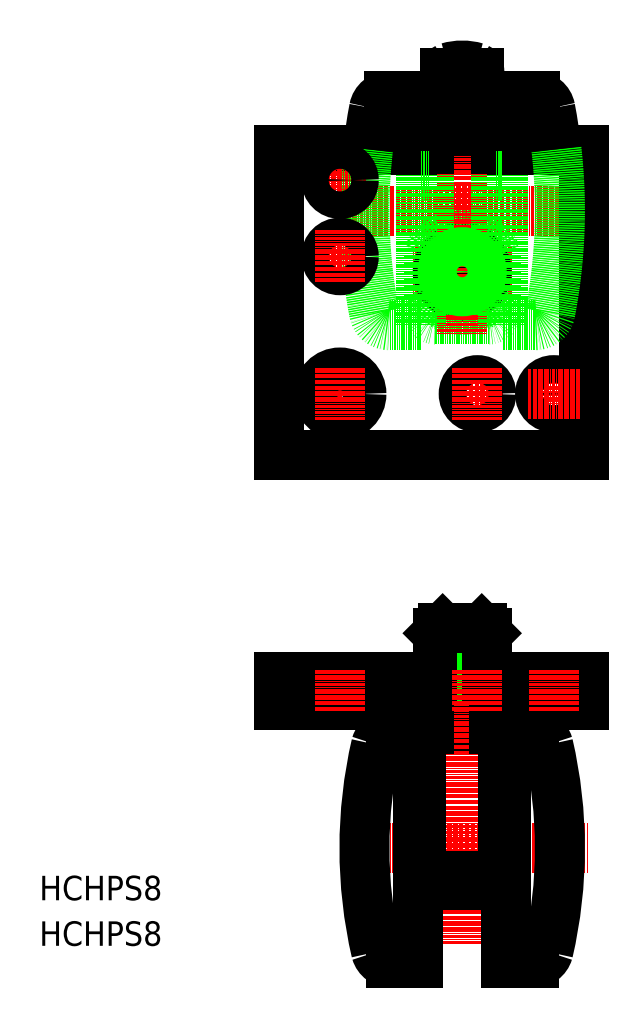
<metadata>
{"format":"dxf","ext":"dxf","renderer":"ezdxf+matplotlib","layout":"modelspace","background":"white","min_lineweight":24,"dpi":150}
</metadata>
<code>
0
SECTION
2
ENTITIES
0
LINE
8
CENTER
10
152
20
257.9
30
0
11
134.9
21
257.9
31
0
0
LINE
8
CENTER
10
99.37
20
109.2
30
0
11
179.5
21
109.2
31
0
0
LINE
8
CENTER
10
154.7
20
297.9
30
0
11
122.2
21
297.9
31
0
0
LINE
8
CENTER
10
98.83
20
317.9
30
0
11
178.1
21
317.9
31
0
0
ARC
8
0
10
144.1
20
355
30
0
40
3.75
50
0
51
90
0
ARC
8
0
10
145.9
20
344.8
30
0
40
0.625
50
180
51
270
0
CIRCLE
8
0
10
138.4
20
297.9
30
0
40
8
0
LINE
8
0
10
129.7
20
282.3
30
0
11
147.2
21
282.3
31
0
0
ARC
8
0
10
138.4
20
297.9
30
0
40
12
50
203.6
51
336.4
0
ARC
8
0
10
138.4
20
297.9
30
0
40
12.5
50
208.4
51
331.6
0
ARC
8
0
10
138.4
20
297.9
30
0
40
12
50
23.56
51
156.4
0
ARC
8
0
10
138.4
20
297.9
30
0
40
12.5
50
28.36
51
151.6
0
LINE
8
0
10
146.4
20
179.6
30
0
11
130.4
21
179.6
31
0
0
LINE
8
0
10
144.8
20
181.2
30
0
11
146.4
21
179.6
31
0
0
LINE
8
0
10
123.9
20
100.2
30
0
11
152.9
21
100.2
31
0
0
LINE
8
0
10
124.9
20
148.2
30
0
11
151.9
21
148.2
31
0
0
LINE
8
0
10
78.45
20
156.2
30
0
11
178.4
21
156.2
31
0
0
LINE
8
0
10
78.45
20
165.2
30
0
11
178.4
21
165.2
31
0
0
CIRCLE
8
0
10
143.4
20
257.9
30
0
40
4.5
0
LINE
8
0
10
178.4
20
337.9
30
0
11
78.45
21
337.9
31
0
0
LINE
8
0
10
78.45
20
237.9
30
0
11
178.4
21
237.9
31
0
0
TEXT
8
0
10
-3.946e-07
20
92.16
30
0
40
8
1
HCHPS8
0
TEXT
8
0
10
-3.946e-07
20
77.25
30
0
40
8
1
HCHPS8
0
LINE
8
CENTER
10
138.4
20
77.7
30
0
11
138.4
21
186.5
31
0
0
ARC
8
0
10
257.6
20
109.2
30
0
40
151.2
50
167
51
193
0
LINE
8
0
10
123.9
20
71.67
30
0
11
123.9
21
146.7
31
0
0
LINE
8
0
10
124.9
20
100.2
30
0
11
124.9
21
148.2
31
0
0
LINE
8
0
10
123.9
20
71.67
30
0
11
115.1
21
71.67
31
0
0
ARC
8
0
10
115.1
20
76.67
30
0
40
5
50
196.6
51
270
0
LINE
8
0
10
133.4
20
97.17
30
0
11
133.4
21
100.2
31
0
0
LINE
8
0
10
143.4
20
97.17
30
0
11
143.4
21
100.2
31
0
0
LINE
8
0
10
133.4
20
97.17
30
0
11
143.4
21
97.17
31
0
0
LINE
8
0
10
78.45
20
156.2
30
0
11
78.45
21
165.2
31
0
0
LINE
8
0
10
123.9
20
146.7
30
0
11
115.1
21
146.7
31
0
0
ARC
8
0
10
115.1
20
141.7
30
0
40
5
50
90
51
163.4
0
LINE
8
0
10
124.9
20
118.2
30
0
11
123.9
21
118.2
31
0
0
LINE
8
0
10
127.4
20
148.2
30
0
11
127.4
21
156.2
31
0
0
LINE
8
0
10
132
20
165.2
30
0
11
132
21
181.2
31
0
0
LINE
8
0
10
130.4
20
165.2
30
0
11
130.4
21
179.6
31
0
0
LINE
8
0
10
144.8
20
165.2
30
0
11
144.8
21
181.2
31
0
0
LINE
8
0
10
132
20
181.2
30
0
11
144.8
21
181.2
31
0
0
LINE
8
0
10
132
20
181.2
30
0
11
130.4
21
179.6
31
0
0
LINE
8
CENTER
10
143.4
20
266.5
30
0
11
143.4
21
249.4
31
0
0
LINE
8
0
10
78.45
20
337.9
30
0
11
78.45
21
237.9
31
0
0
LINE
8
CENTER
10
98.45
20
336.5
30
0
11
98.45
21
319.4
31
0
0
LINE
8
CENTER
10
138.4
20
367.3
30
0
11
138.4
21
277.6
31
0
0
ARC
8
0
10
284.2
20
317.9
30
0
40
177.8
50
173.5
51
190.8
0
LINE
8
0
10
124.9
20
280.4
30
0
11
124.9
21
338
31
0
0
LINE
8
0
10
127.4
20
284.2
30
0
11
127.4
21
338
31
0
0
LINE
8
CENTER
10
89.93
20
327.9
30
0
11
107
21
327.9
31
0
0
CIRCLE
8
0
10
98.45
20
327.9
30
0
40
4.5
0
LINE
8
0
10
124.9
20
338
30
0
11
124.9
21
355.4
31
0
0
LINE
8
0
10
145.3
20
344.8
30
0
11
145.3
21
353.7
31
0
0
ARC
8
0
10
114.5
20
350.4
30
0
40
5
50
90
51
169.2
0
LINE
8
0
10
129.1
20
355
30
0
11
129.1
21
344.2
31
0
0
LINE
8
0
10
131.6
20
344.8
30
0
11
131.6
21
353.7
31
0
0
LINE
8
0
10
127.4
20
351.9
30
0
11
127.4
21
354.3
31
0
0
LINE
8
0
10
124.9
20
355.4
30
0
11
114.5
21
355.4
31
0
0
ARC
8
0
10
138.4
20
348.8
30
0
40
16.6
50
73.81
51
106.2
0
LINE
8
0
10
132.8
20
354.9
30
0
11
144.1
21
354.9
31
0
0
LINE
8
0
10
132.8
20
354.9
30
0
11
132.8
21
363.1
31
0
0
ARC
8
0
10
134.7
20
363.1
30
0
40
1.875
50
117.9
51
180
0
LINE
8
0
10
127.4
20
353.9
30
0
11
129.1
21
353.9
31
0
0
LINE
8
0
10
129.1
20
355
30
0
11
128.1
21
355
31
0
0
ARC
8
0
10
128.1
20
354.3
30
0
40
0.625
50
90
51
180
0
ARC
8
0
10
132.8
20
355
30
0
40
3.75
50
90
51
180
0
ARC
8
0
10
132.8
20
353.7
30
0
40
1.25
50
90
51
180
0
LINE
8
0
10
144.1
20
354.9
30
0
11
144.1
21
363.1
31
0
0
ARC
8
0
10
142.2
20
363.1
30
0
40
1.875
50
0
51
62.09
0
ARC
8
0
10
144.1
20
353.7
30
0
40
1.25
50
0
51
90
0
ARC
8
0
10
284.2
20
317.9
30
0
40
177.8
50
169.2
51
173.5
0
LINE
8
0
10
131.6
20
351.4
30
0
11
145.3
21
351.4
31
0
0
LINE
8
0
10
128.1
20
344.2
30
0
11
128.1
21
350.6
31
0
0
LINE
8
0
10
129.1
20
350.6
30
0
11
128.1
21
350.6
31
0
0
LINE
8
0
10
129.1
20
351.9
30
0
11
124.9
21
351.9
31
0
0
LINE
8
0
10
128.1
20
350.6
30
0
11
124.9
21
350.6
31
0
0
LINE
8
0
10
130.9
20
344.2
30
0
11
127.4
21
344.2
31
0
0
LINE
8
0
10
127.4
20
338
30
0
11
127.4
21
344.2
31
0
0
ARC
8
0
10
130.9
20
344.8
30
0
40
0.625
50
270
51
2.176e-13
0
LINE
8
0
10
124.9
20
329.2
30
0
11
127.4
21
329.2
31
0
0
LINE
8
CENTER
10
89.93
20
302.9
30
0
11
107
21
302.9
31
0
0
CIRCLE
8
0
10
98.45
20
302.9
30
0
40
4.5
0
LINE
8
CENTER
10
98.45
20
311.5
30
0
11
98.45
21
294.4
31
0
0
CIRCLE
8
0
10
138.4
20
297.9
30
0
40
6.4
0
LINE
8
0
10
124.9
20
306.7
30
0
11
127.4
21
306.7
31
0
0
LINE
8
0
10
127.4
20
290.1
30
0
11
127.4
21
303.3
31
0
0
LINE
8
0
10
124.9
20
280.4
30
0
11
114.5
21
280.4
31
0
0
ARC
8
0
10
114.5
20
285.4
30
0
40
5
50
190.8
51
270
0
ARC
8
0
10
129.6
20
284.5
30
0
40
2.227
50
189.1
51
271.3
0
LINE
8
0
10
103.4
20
237.9
30
0
11
103.4
21
237.9
31
0
0
LINE
8
0
10
128.4
20
237.9
30
0
11
128.4
21
237.9
31
0
0
LINE
8
0
10
151.9
20
100.2
30
0
11
151.9
21
148.2
31
0
0
ARC
8
0
10
19.25
20
109.2
30
0
40
151.2
50
347
51
12.97
0
LINE
8
0
10
152.9
20
71.67
30
0
11
152.9
21
146.7
31
0
0
LINE
8
0
10
152.9
20
71.67
30
0
11
161.8
21
71.67
31
0
0
ARC
8
0
10
161.8
20
76.67
30
0
40
5
50
270
51
343.4
0
LINE
8
0
10
178.4
20
165.2
30
0
11
178.4
21
156.2
31
0
0
LINE
8
0
10
151.9
20
118.2
30
0
11
152.9
21
118.2
31
0
0
LINE
8
0
10
152.9
20
146.7
30
0
11
161.8
21
146.7
31
0
0
LINE
8
0
10
148.9
20
148.2
30
0
11
148.9
21
156.2
31
0
0
ARC
8
0
10
161.8
20
141.7
30
0
40
5
50
16.6
51
90
0
LINE
8
0
10
146.4
20
165.2
30
0
11
146.4
21
179.6
31
0
0
LINE
8
CENTER
10
168.4
20
266.5
30
0
11
168.4
21
249.4
31
0
0
CIRCLE
8
0
10
168.4
20
257.9
30
0
40
4.5
0
LINE
8
0
10
178.4
20
237.9
30
0
11
178.4
21
337.9
31
0
0
ARC
8
0
10
-7.336
20
317.9
30
0
40
177.8
50
349.2
51
6.478
0
LINE
8
0
10
151.9
20
280.4
30
0
11
151.9
21
338
31
0
0
LINE
8
0
10
149.4
20
284.2
30
0
11
149.4
21
338
31
0
0
LINE
8
0
10
151.9
20
338
30
0
11
151.9
21
355.4
31
0
0
ARC
8
0
10
162.4
20
350.4
30
0
40
5
50
10.84
51
90
0
LINE
8
0
10
147.8
20
355
30
0
11
147.8
21
344.2
31
0
0
LINE
8
0
10
149.4
20
351.9
30
0
11
149.4
21
354.3
31
0
0
LINE
8
0
10
151.9
20
355.4
30
0
11
162.4
21
355.4
31
0
0
ARC
8
0
10
148.8
20
354.3
30
0
40
0.625
50
0
51
90
0
LINE
8
0
10
147.8
20
355
30
0
11
148.8
21
355
31
0
0
LINE
8
0
10
149.4
20
353.9
30
0
11
147.8
21
353.9
31
0
0
ARC
8
0
10
-7.336
20
317.9
30
0
40
177.8
50
6.478
51
10.84
0
LINE
8
0
10
148.8
20
344.2
30
0
11
148.8
21
350.6
31
0
0
LINE
8
0
10
148.8
20
350.6
30
0
11
151.9
21
350.6
31
0
0
LINE
8
0
10
147.8
20
351.9
30
0
11
151.9
21
351.9
31
0
0
LINE
8
0
10
147.8
20
350.6
30
0
11
148.8
21
350.6
31
0
0
LINE
8
0
10
149.4
20
338
30
0
11
149.4
21
344.2
31
0
0
LINE
8
0
10
145.9
20
344.2
30
0
11
149.4
21
344.2
31
0
0
LINE
8
0
10
147.8
20
344.2
30
0
11
148.8
21
344.2
31
0
0
LINE
8
0
10
149.4
20
329.2
30
0
11
151.9
21
329.2
31
0
0
LINE
8
0
10
149.4
20
306.7
30
0
11
151.9
21
306.7
31
0
0
LINE
8
0
10
149.4
20
290.1
30
0
11
149.4
21
303.3
31
0
0
LINE
8
CENTER
10
177
20
257.9
30
0
11
159.9
21
257.9
31
0
0
LINE
8
0
10
151.9
20
280.4
30
0
11
162.4
21
280.4
31
0
0
ARC
8
0
10
147.2
20
284.5
30
0
40
2.227
50
268.7
51
350.9
0
ARC
8
0
10
162.4
20
285.4
30
0
40
5
50
270
51
349.2
0
LINE
8
CENTER
10
98.45
20
167.4
30
0
11
98.45
21
153.9
31
0
0
LINE
8
CENTER
10
143.4
20
167.4
30
0
11
143.4
21
153.9
31
0
0
LINE
8
CENTER
10
168.4
20
167.4
30
0
11
168.4
21
153.9
31
0
0
LINE
8
CENTER
10
89.93
20
257.9
30
0
11
107
21
257.9
31
0
0
CIRCLE
8
0
10
98.45
20
257.9
30
0
40
7
0
LINE
8
CENTER
10
98.45
20
266.5
30
0
11
98.45
21
249.4
31
0
0
ENDSEC
0
EOF

</code>
